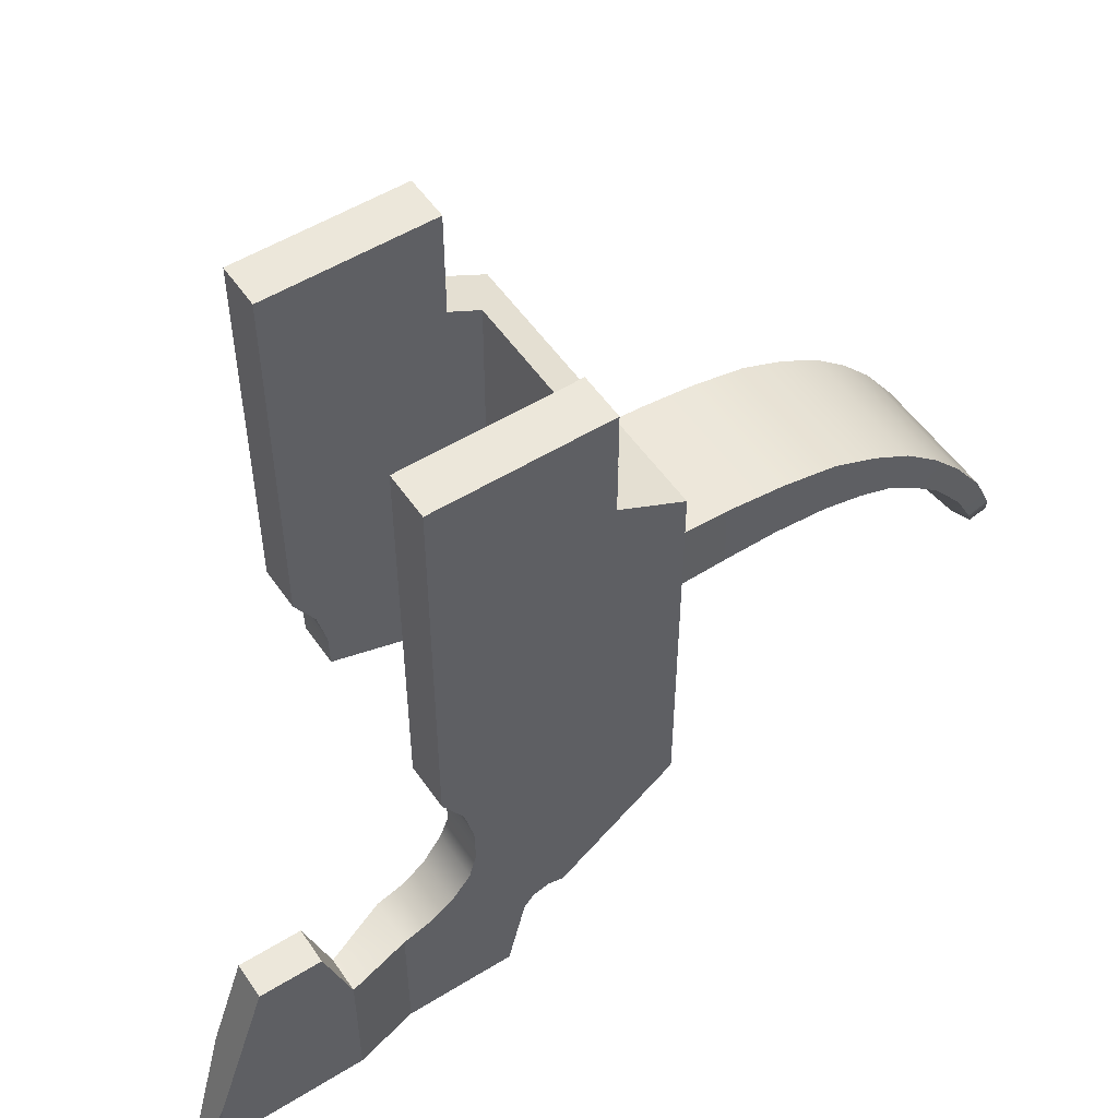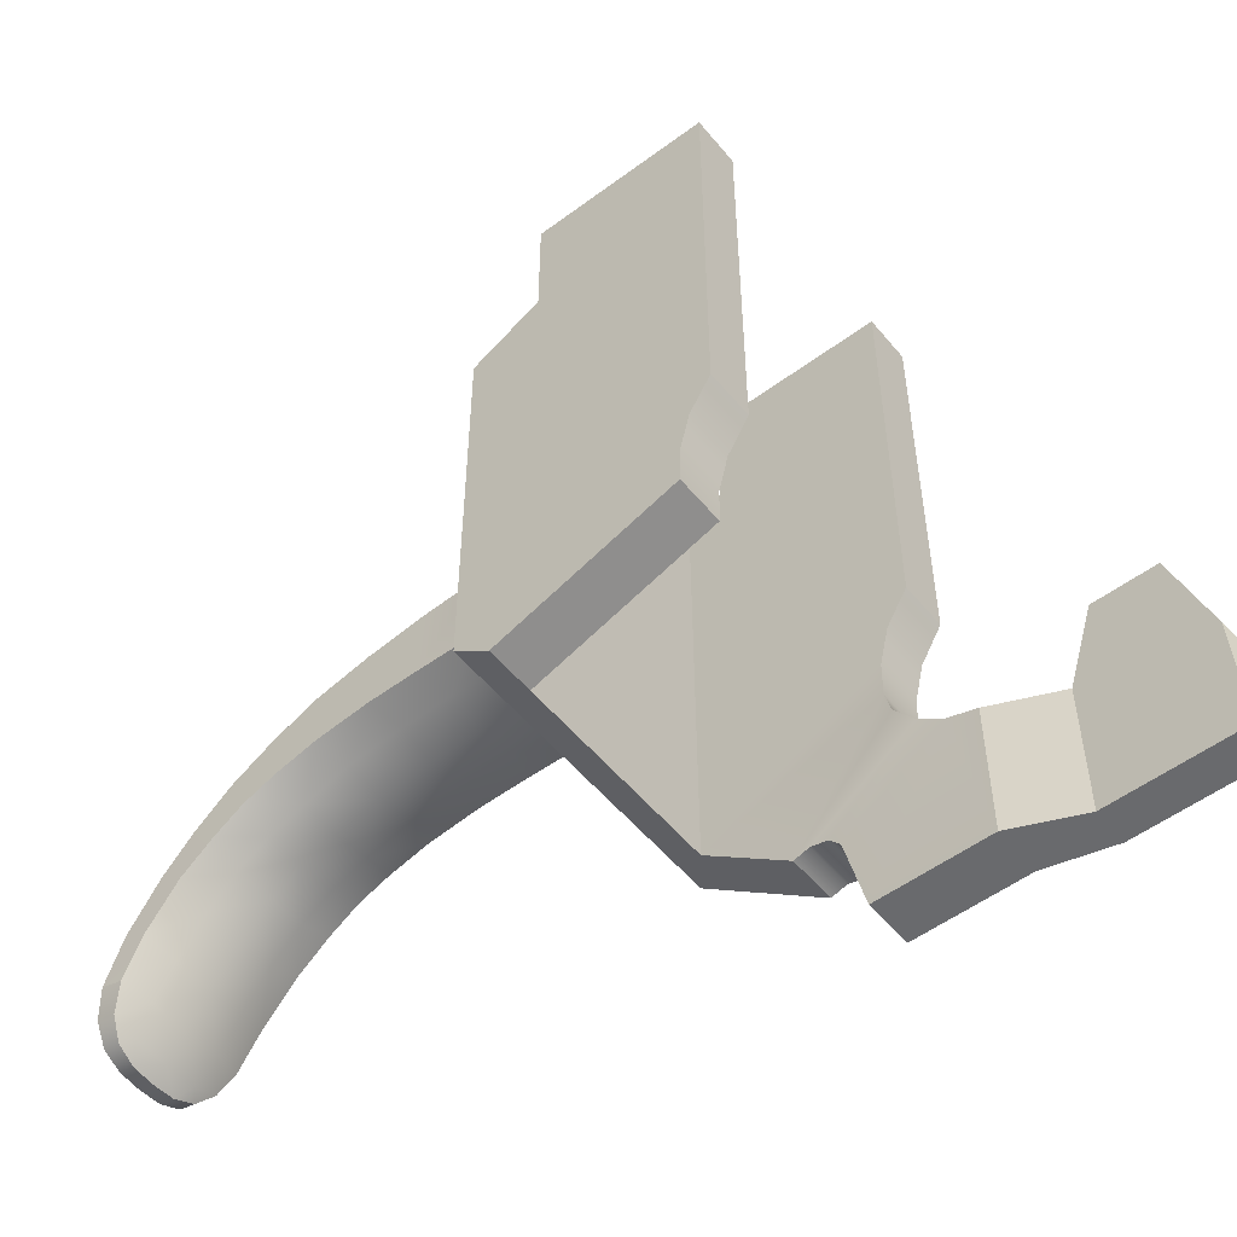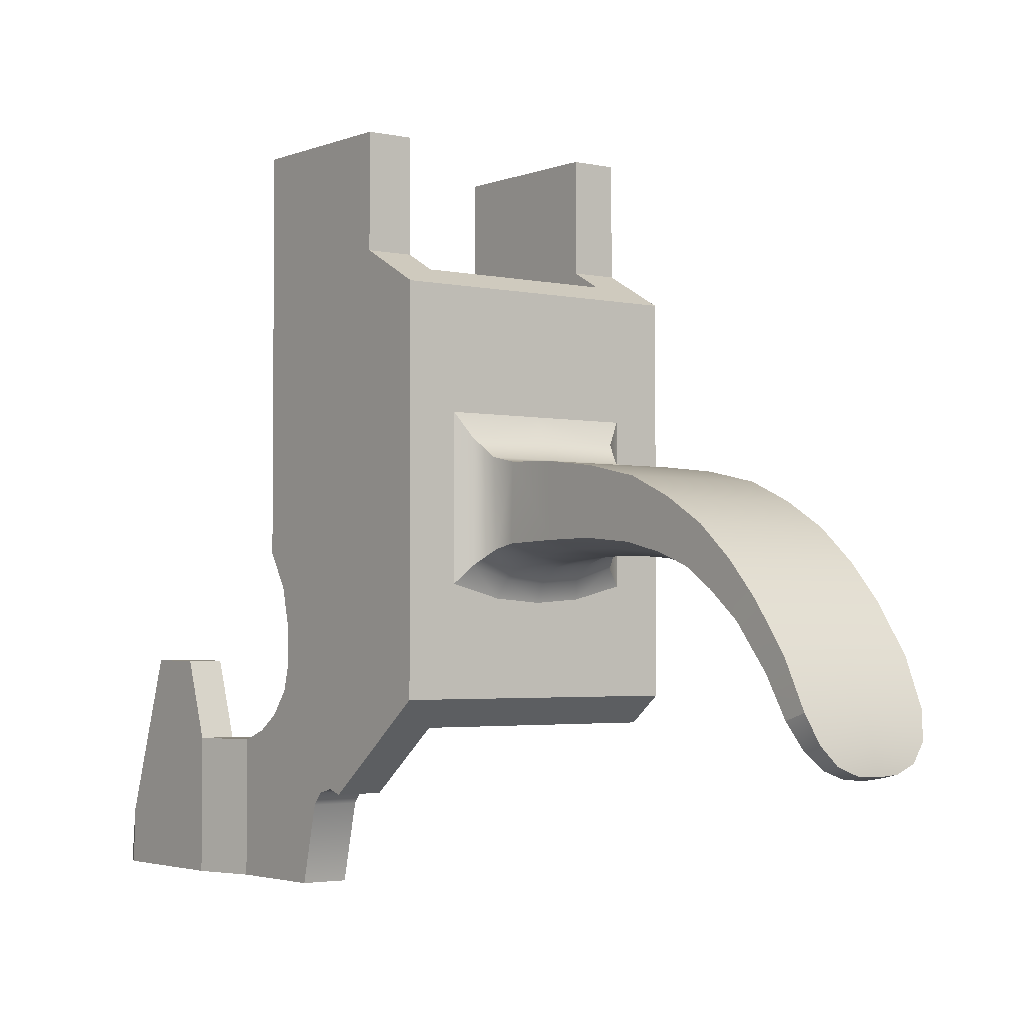
<metadata>
{"format":"obj","ext":"obj","renderer":"f3d","projection":"perspective","resolution":1024,"background":"white","views":[{"elev":52.9,"azim":56.5,"up":"+Y"},{"elev":-53.1,"azim":-51.5,"up":"+Y"},{"elev":-2.9,"azim":143.0,"up":"+Y"}]}
</metadata>
<code>
g trigger_saiga_9_LOD0
v 0.007224 -0.01915 0.01833
v 0.006597 -0.01915 0.01658
v 0.006597 -0.01324 0.01633
v 0.00807 -0.01915 0.01833
v 0.008441 -0.0163 0.01737
v 0.008441 -0.01915 0.01749
v 0.007619 -0.008198 0.002854
v 0.007619 -0.006312 0.00289
v 0.007619 -0.00982 -0.007975
v 0.007619 -0.01458 -0.001875
v 0.007619 -0.009586 0.003231
v 0.007619 -0.01082 0.004197
v 0.007619 -0.01435 -0.001096
v 0.007619 -0.01457 -0.0002247
v 0.007619 -0.0152 0.0003072
v 0.007619 -0.01164 0.00538
v 0.007619 -0.01915 0.001247
v 0.007619 -0.01915 0.006862
v 0.007619 -0.01216 0.006862
v 0.007619 -0.004335 0.00337
v 0.007619 -0.002534 0.004448
v 0.007619 0.01017 -0.007983
v 0.007619 0.01205 -0.004457
v 0.007619 0.0179 0.004448
v 0.007619 0.0179 -0.004457
v -0.00526 -0.01123 -0.006167
v -0.007667 -0.00982 -0.007975
v -0.007667 -0.01123 -0.006167
v -2.402e-05 -0.00982 -0.007975
v 0.005212 -0.01123 -0.006167
v 0.007619 -0.00982 -0.007975
v 0.007619 -0.01458 -0.001875
v 0.005212 -0.01458 -0.001875
v -0.007667 0.01017 -0.007983
v -2.402e-05 0.01017 -0.007983
v -0.00526 0.01111 -0.006217
v 0.005212 0.01111 -0.006217
v 0.007619 0.01017 -0.007983
v 0.007619 0.01205 -0.004457
v 0.005212 0.01205 -0.004457
v -0.007667 0.01205 -0.004457
v -0.00526 0.01205 -0.004457
v 0.001945 -0.004286 -0.02322
v 0.001945 -0.005368 -0.02485
v -2.402e-05 -0.004595 -0.02315
v -2.402e-05 -0.005643 -0.02472
v -0.001992 -0.005368 -0.02485
v -0.001992 -0.00691 -0.02644
v -2.402e-05 -0.007148 -0.02631
v -0.001992 -0.004423 -0.02322
v 0.001944 -0.00691 -0.02644
v 0.003597 -0.00615 -0.02651
v 0.003599 -0.004757 -0.02481
v 0.001927 -0.0089 -0.02786
v -2.402e-05 -0.009122 -0.02779
v 0.00189 -0.01066 -0.02892
v 0.003429 -0.01032 -0.02932
v 0.003544 -0.008356 -0.02826
v -2.402e-05 -0.01088 -0.02885
v -2.402e-05 -0.003912 -0.02133
v -0.001992 -0.003732 -0.02133
v 0.002991 -0.01154 -0.02992
v 0.001747 -0.01206 -0.0298
v 0.00221 -0.01238 -0.03026
v 0.001148 -0.01279 -0.0304
v -2.402e-05 -0.01218 -0.02973
v -2.402e-05 -0.01287 -0.03042
v -0.001937 -0.01066 -0.02892
v -0.001974 -0.0089 -0.02786
v -0.003476 -0.01032 -0.02932
v -0.003039 -0.01154 -0.02992
v -0.001795 -0.01206 -0.0298
v -0.003591 -0.008356 -0.02826
v -0.003645 -0.00615 -0.02651
v -0.002258 -0.01238 -0.03026
v -0.001195 -0.01279 -0.0304
v -0.003646 -0.004757 -0.02481
v -0.003646 -0.00376 -0.02328
v -0.003646 -0.003113 -0.02155
v -0.003646 -0.002581 -0.01933
v -0.001992 -0.002963 -0.01893
v -0.003646 -0.002308 -0.01644
v -0.001992 -0.00274 -0.01604
v -2.402e-05 -0.003057 -0.01604
v -2.402e-05 -0.00328 -0.01893
v -0.003646 -0.002316 -0.01374
v -0.001992 -0.002705 -0.01334
v -0.003648 -0.002397 -0.01064
v -0.001993 -0.002983 -0.01053
v -2.402e-05 -0.003021 -0.01334
v -2.402e-05 -0.003226 -0.0105
v 0.001945 -0.002983 -0.01053
v 0.001945 -0.002705 -0.01334
v 0.003601 -0.002397 -0.01064
v 0.003599 -0.002316 -0.01374
v 0.001945 -0.00274 -0.01604
v 0.003599 -0.002308 -0.01644
v -2.402e-05 -0.003455 -0.009389
v 0.00204 -0.003286 -0.009391
v 0.002125 -0.004054 -0.008341
v -2.402e-05 -0.004234 -0.008332
v 0.003646 -0.002641 -0.009514
v 0.004211 -0.003401 -0.008411
v -2.402e-05 -0.005158 -0.007977
v 0.002429 -0.004967 -0.007977
v 0.005035 -0.004288 -0.007978
v -0.002172 -0.004054 -0.008341
v -0.002476 -0.004967 -0.007977
v -0.004258 -0.003401 -0.008411
v -0.005082 -0.004288 -0.007978
v -0.003694 -0.002641 -0.009514
v -0.002087 -0.003286 -0.009391
v 0.003599 0.001368 -0.01363
v 0.003599 0.001 -0.01671
v 0.003599 -0.002316 -0.01374
v 0.003599 -0.002308 -0.01644
v 0.003601 0.0015 -0.01078
v 0.003601 -0.002397 -0.01064
v 0.003646 -0.002641 -0.009514
v 0.003762 0.001786 -0.009495
v 0.004257 0.002787 -0.008427
v 0.004211 -0.003401 -0.008411
v 0.005035 -0.004288 -0.007978
v 0.005037 0.004007 -0.007981
v 0.003599 0.0003775 -0.01966
v 0.003599 -0.002581 -0.01933
v 0.003599 -0.0006553 -0.02206
v 0.003599 -0.003113 -0.02155
v 0.003599 -0.001931 -0.02423
v 0.003599 -0.00376 -0.02328
v 0.003598 -0.003535 -0.02611
v 0.003599 -0.004757 -0.02481
v 0.003597 -0.00615 -0.02651
v 0.003592 -0.005298 -0.02772
v 0.003544 -0.008356 -0.02826
v 0.003544 -0.007675 -0.0294
v 0.003427 -0.009961 -0.03046
v 0.003429 -0.01032 -0.02932
v 0.003599 -0.0006553 -0.02206
v -2.402e-05 -0.0006553 -0.02206
v 0.003599 -0.001931 -0.02423
v -2.402e-05 -0.001931 -0.02423
v -0.003646 -0.001931 -0.02423
v -0.003645 -0.003535 -0.02611
v -2.402e-05 -0.003535 -0.02611
v -0.003646 -0.0006553 -0.02206
v 0.003598 -0.003535 -0.02611
v 0.003592 -0.005298 -0.02772
v -2.402e-05 -0.005298 -0.02772
v 0.003544 -0.007675 -0.0294
v -2.402e-05 -0.007675 -0.0294
v -2.402e-05 0.0003775 -0.01966
v -0.003646 0.0003775 -0.01966
v -2.402e-05 0.001 -0.01671
v -0.003646 0.001 -0.01671
v 0.003427 -0.009961 -0.03046
v -2.402e-05 -0.009961 -0.03046
v -0.003639 -0.005298 -0.02772
v 0.002987 -0.01129 -0.03091
v -2.402e-05 -0.01129 -0.03091
v -0.003591 -0.007675 -0.0294
v -0.003646 0.001368 -0.01363
v -2.402e-05 0.001368 -0.01363
v 0.003599 0.001368 -0.01363
v -2.402e-05 0.0015 -0.01078
v 0.003601 0.0015 -0.01078
v 0.003599 0.001 -0.01671
v -0.003035 -0.01129 -0.03091
v -0.002257 -0.01218 -0.03113
v -2.402e-05 -0.01225 -0.03114
v -0.001195 -0.01261 -0.0312
v -2.402e-05 -0.01269 -0.03122
v 0.001148 -0.01261 -0.0312
v 0.002209 -0.01218 -0.03113
v -0.003648 0.0015 -0.01078
v -2.402e-05 0.001779 -0.009516
v -0.003809 0.001786 -0.009495
v -2.402e-05 0.002796 -0.008424
v 0.003762 0.001786 -0.009495
v 0.004257 0.002787 -0.008427
v -2.402e-05 0.004007 -0.007981
v 0.005037 0.004007 -0.007981
v -0.004304 0.002787 -0.008427
v -0.005084 0.004007 -0.007981
v 0.007619 -0.01915 0.006862
v 0.008441 -0.01915 0.01008
v 0.007619 -0.01216 0.006862
v 0.008441 -0.01216 0.01008
v 0.007619 -0.002534 0.004448
v 0.007619 -0.004335 0.00337
v 0.005212 -0.002534 0.004448
v 0.005212 -0.004335 0.00337
v 0.007619 -0.006312 0.00289
v 0.005212 -0.006312 0.00289
v 0.007619 -0.008198 0.002854
v 0.005212 -0.008198 0.002854
v 0.007619 -0.009586 0.003231
v 0.005078 -0.009586 0.003231
v 0.005143 -0.01082 0.004197
v 0.007619 -0.01082 0.004197
v 0.005212 -0.01164 0.00538
v 0.007619 -0.01164 0.00538
v 0.007619 -0.01216 0.006862
v 0.005212 -0.01216 0.006862
v 0.006597 -0.01216 0.01008
v 0.008441 -0.01216 0.01008
v -0.007667 0.0179 0.004448
v -0.00526 0.0179 0.004448
v -0.007667 -0.002534 0.004448
v -0.00526 -0.002534 0.004448
v 0.006597 -0.008101 0.01459
v 0.008441 -0.008101 0.01459
v 0.006597 -0.01324 0.01633
v 0.008441 -0.0163 0.01737
v 0.007224 -0.01915 0.01833
v 0.00807 -0.01915 0.01833
v 0.006597 -0.01915 0.01658
v 0.007224 -0.01915 0.01833
v 0.008441 -0.01915 0.01749
v 0.00807 -0.01915 0.01833
v 0.008441 -0.01915 0.01008
v 0.006597 -0.01915 0.01008
v 0.007619 -0.01915 0.006862
v 0.005212 -0.01915 0.006862
v 0.005212 -0.01915 0.001247
v 0.007619 -0.01915 0.001247
v -0.007667 0.01017 -0.007983
v -0.007667 -0.002534 0.004448
v -0.007667 -0.00982 -0.007975
v -0.007667 0.01205 -0.004457
v -0.007667 0.0179 0.004448
v -0.007667 0.0179 -0.004457
v -0.007667 -0.004335 0.00337
v -0.007667 -0.006312 0.00289
v -0.007667 -0.01123 -0.006167
v -0.007667 -0.008198 0.002854
v -0.003646 0.001 -0.01671
v -0.003646 -0.002308 -0.01644
v -0.003646 0.0003775 -0.01966
v -0.003646 -0.002581 -0.01933
v -0.003646 -0.002316 -0.01374
v -0.003646 0.001368 -0.01363
v -0.003648 0.0015 -0.01078
v -0.003648 -0.002397 -0.01064
v -0.003694 -0.002641 -0.009514
v -0.003809 0.001786 -0.009495
v -0.004304 0.002787 -0.008427
v -0.004258 -0.003401 -0.008411
v -0.005082 -0.004288 -0.007978
v -0.005084 0.004007 -0.007981
v -0.003646 -0.0006553 -0.02206
v -0.003646 -0.003113 -0.02155
v -0.003646 -0.001931 -0.02423
v -0.003646 -0.00376 -0.02328
v -0.003645 -0.003535 -0.02611
v -0.003646 -0.004757 -0.02481
v -0.003645 -0.00615 -0.02651
v -0.003639 -0.005298 -0.02772
v -0.003591 -0.008356 -0.02826
v -0.003591 -0.007675 -0.0294
v -0.003475 -0.009961 -0.03046
v -0.003476 -0.01032 -0.02932
v -0.007667 0.01017 -0.007983
v -0.005084 0.004007 -0.007981
v -2.402e-05 0.01017 -0.007983
v -2.402e-05 0.004007 -0.007981
v -0.005082 -0.004288 -0.007978
v -0.007667 -0.00982 -0.007975
v -2.402e-05 -0.00982 -0.007975
v -0.002476 -0.004967 -0.007977
v -2.402e-05 -0.005158 -0.007977
v 0.002429 -0.004967 -0.007977
v 0.005035 -0.004288 -0.007978
v 0.007619 -0.00982 -0.007975
v 0.007619 0.01017 -0.007983
v 0.005037 0.004007 -0.007981
v -0.00526 0.01111 -0.006217
v 0.005212 0.01111 -0.006217
v -0.00526 -0.01123 -0.006167
v 0.005212 -0.01123 -0.006167
v 0.002987 -0.01129 -0.03091
v 0.002991 -0.01154 -0.02992
v 0.003427 -0.009961 -0.03046
v 0.003429 -0.01032 -0.02932
v 0.00221 -0.01238 -0.03026
v 0.002209 -0.01218 -0.03113
v 0.001148 -0.01279 -0.0304
v 0.001148 -0.01261 -0.0312
v -2.402e-05 -0.01269 -0.03122
v -2.402e-05 -0.01287 -0.03042
v -0.001195 -0.01279 -0.0304
v -0.001195 -0.01261 -0.0312
v -0.002257 -0.01218 -0.03113
v -0.002258 -0.01238 -0.03026
v -0.003035 -0.01129 -0.03091
v -0.003039 -0.01154 -0.02992
v -0.003475 -0.009961 -0.03046
v -0.003476 -0.01032 -0.02932
v -0.007667 0.01205 -0.004457
v -0.00526 0.01205 -0.004457
v -0.007667 0.0179 -0.004457
v -0.00526 0.0179 -0.004457
v -0.00526 -0.01123 -0.006167
v -0.007667 -0.01123 -0.006167
v -0.00526 -0.008198 0.002854
v -0.007667 -0.008198 0.002854
v 0.005212 -0.01123 -0.006167
v 0.005212 -0.008198 0.002854
v 0.005212 -0.01458 -0.001875
v 0.005078 -0.009586 0.003231
v 0.005143 -0.01082 0.004197
v 0.005212 -0.01435 -0.001096
v 0.005212 -0.01457 -0.0002247
v 0.005212 -0.0152 0.0003072
v 0.005212 -0.01164 0.00538
v 0.005212 -0.01915 0.001247
v 0.005212 -0.006312 0.00289
v 0.005212 -0.004335 0.00337
v 0.005212 -0.002534 0.004448
v 0.005212 -0.01915 0.006862
v 0.005212 -0.01216 0.006862
v 0.005212 0.01111 -0.006217
v 0.005212 0.01205 -0.004457
v 0.005212 0.0179 0.004448
v 0.005212 0.0179 -0.004457
v 0.006597 -0.01915 0.01658
v 0.006597 -0.01915 0.01008
v 0.006597 -0.01324 0.01633
v 0.006597 -0.01216 0.01008
v 0.006597 -0.008101 0.01459
v 0.006597 -0.008101 0.01142
v 0.007619 0.0179 0.004448
v 0.007619 -0.002534 0.004448
v 0.005212 0.0179 0.004448
v 0.005212 -0.002534 0.004448
v -0.00526 -0.006312 0.00289
v -0.00526 -0.01123 -0.006167
v -0.00526 -0.008198 0.002854
v -0.00526 -0.004335 0.00337
v -0.00526 -0.002534 0.004448
v -0.00526 0.01111 -0.006217
v -0.00526 0.01205 -0.004457
v -0.00526 0.0179 0.004448
v -0.00526 0.0179 -0.004457
v 0.005212 -0.01216 0.006862
v 0.006597 -0.01216 0.01008
v 0.005212 -0.01915 0.006862
v 0.006597 -0.01915 0.01008
v 0.007619 0.0179 -0.004457
v 0.007619 0.0179 0.004448
v 0.005212 0.0179 -0.004457
v 0.005212 0.0179 0.004448
v 0.007619 -0.01457 -0.0002247
v 0.007619 -0.01435 -0.001096
v 0.005212 -0.01457 -0.0002247
v 0.005212 -0.01435 -0.001096
v 0.007619 -0.01458 -0.001875
v 0.005212 -0.01458 -0.001875
v 0.005212 -0.0152 0.0003072
v 0.007619 -0.0152 0.0003072
v 0.007619 -0.01915 0.001247
v 0.005212 -0.01915 0.001247
v 0.003599 -0.00376 -0.02328
v 0.003599 -0.003113 -0.02155
v 0.001945 -0.003595 -0.02133
v 0.001945 -0.002963 -0.01893
v 0.003599 -0.002581 -0.01933
v 0.008441 -0.01915 0.01008
v 0.008441 -0.01915 0.01749
v 0.008441 -0.01216 0.01008
v 0.008441 -0.0163 0.01737
v 0.008441 -0.008101 0.01142
v 0.008441 -0.008101 0.01459
v -0.007667 -0.004335 0.00337
v -0.00526 -0.004335 0.00337
v -0.007667 -0.006312 0.00289
v -0.00526 -0.006312 0.00289
v -0.007667 -0.008198 0.002854
v -0.00526 -0.008198 0.002854
v -0.00526 -0.002534 0.004448
v -0.007667 -0.002534 0.004448
v 0.006597 -0.008101 0.01142
v 0.006597 -0.01216 0.01008
v 0.008441 -0.008101 0.01142
v 0.008441 -0.01216 0.01008
v 0.003599 0.0003775 -0.01966
v -0.007667 0.0179 -0.004457
v -0.00526 0.0179 -0.004457
v -0.007667 0.0179 0.004448
v -0.00526 0.0179 0.004448
v 0.006597 -0.008101 0.01459
v 0.006597 -0.008101 0.01142
v 0.008441 -0.008101 0.01459
v 0.008441 -0.008101 0.01142
v -0.003475 -0.009961 -0.03046
v 0.007619 0.01205 -0.004457
v 0.007619 0.0179 -0.004457
v 0.005212 0.01205 -0.004457
v 0.005212 0.0179 -0.004457
g trigger_saiga_9_LOD0_0
f 3 2 1
f 6 5 4
f 9 8 7
f 7 10 9
f 10 7 11
f 11 12 10
f 12 13 10
f 14 13 12
f 15 14 12
f 16 15 12
f 17 15 16
f 16 18 17
f 18 16 19
f 8 9 20
f 20 9 21
f 9 22 21
f 22 23 21
f 24 21 23
f 25 24 23
f 28 27 26
f 26 27 29
f 29 30 26
f 30 29 31
f 32 30 31
f 30 32 33
f 36 35 34
f 35 36 37
f 37 38 35
f 37 39 38
f 39 37 40
f 41 36 34
f 36 41 42
f 45 44 43
f 44 45 46
f 45 47 46
f 48 46 47
f 46 48 49
f 47 45 50
f 46 51 44
f 51 46 49
f 52 44 51
f 44 52 53
f 53 43 44
f 49 54 51
f 54 49 55
f 55 56 54
f 57 54 56
f 54 57 58
f 51 58 52
f 58 51 54
f 56 55 59
f 60 50 45
f 50 60 61
f 56 62 57
f 62 56 63
f 59 63 56
f 63 64 62
f 64 63 65
f 63 59 66
f 66 65 63
f 65 66 67
f 55 68 59
f 68 55 69
f 69 70 68
f 71 68 70
f 68 71 72
f 72 59 68
f 59 72 66
f 70 69 73
f 48 73 69
f 69 49 48
f 49 69 55
f 73 48 74
f 75 72 71
f 72 75 76
f 76 66 72
f 66 76 67
f 47 74 48
f 74 47 77
f 50 77 47
f 77 50 78
f 61 78 50
f 78 61 79
f 61 80 79
f 80 61 81
f 81 82 80
f 82 81 83
f 81 84 83
f 84 81 85
f 61 85 81
f 83 86 82
f 86 83 87
f 87 88 86
f 88 87 89
f 90 89 87
f 83 90 87
f 90 83 84
f 89 90 91
f 90 92 91
f 92 90 93
f 93 94 92
f 94 93 95
f 96 95 93
f 90 96 93
f 96 90 84
f 95 96 97
f 92 98 91
f 98 89 91
f 98 92 99
f 100 98 99
f 98 100 101
f 102 100 99
f 92 102 99
f 102 92 94
f 100 102 103
f 100 104 101
f 104 100 105
f 103 105 100
f 105 103 106
f 104 107 101
f 107 98 101
f 107 104 108
f 108 109 107
f 109 108 110
f 111 107 109
f 107 111 112
f 98 107 112
f 89 98 112
f 111 89 112
f 89 111 88
f 115 114 113
f 114 115 116
f 117 115 113
f 115 117 118
f 117 119 118
f 119 117 120
f 121 119 120
f 119 121 122
f 121 123 122
f 123 121 124
f 116 125 114
f 125 116 126
f 126 127 125
f 127 126 128
f 128 129 127
f 129 128 130
f 130 131 129
f 131 130 132
f 133 131 132
f 131 133 134
f 135 134 133
f 134 135 136
f 135 137 136
f 137 135 138
f 141 140 139
f 140 141 142
f 143 140 142
f 142 144 143
f 144 142 145
f 140 143 146
f 147 142 141
f 142 147 145
f 148 145 147
f 145 148 149
f 150 149 148
f 149 150 151
f 146 152 140
f 152 139 140
f 152 146 153
f 153 154 152
f 154 153 155
f 156 151 150
f 151 156 157
f 145 158 144
f 158 145 149
f 159 157 156
f 157 159 160
f 149 161 158
f 161 149 151
f 162 154 155
f 154 162 163
f 164 154 163
f 165 164 163
f 162 165 163
f 164 165 166
f 154 164 167
f 168 157 160
f 160 169 168
f 169 160 170
f 170 171 169
f 171 170 172
f 170 173 172
f 173 170 174
f 160 174 170
f 174 160 159
f 165 162 175
f 175 176 165
f 176 166 165
f 176 175 177
f 177 178 176
f 178 179 176
f 166 176 179
f 179 178 180
f 181 180 178
f 180 181 182
f 178 177 183
f 183 181 178
f 181 183 184
f 187 186 185
f 186 187 188
f 191 190 189
f 190 191 192
f 192 193 190
f 193 192 194
f 194 195 193
f 195 194 196
f 196 197 195
f 197 196 198
f 199 197 198
f 197 199 200
f 201 200 199
f 200 201 202
f 201 203 202
f 203 201 204
f 205 203 204
f 203 205 206
f 209 208 207
f 208 209 210
f 213 212 211
f 212 213 214
f 215 214 213
f 214 215 216
f 219 218 217
f 218 219 220
f 217 221 219
f 221 217 222
f 222 223 221
f 223 222 224
f 225 223 224
f 223 225 226
f 229 228 227
f 230 227 228
f 231 230 228
f 232 230 231
f 229 233 228
f 234 233 229
f 235 234 229
f 234 235 236
f 239 238 237
f 238 239 240
f 241 237 238
f 237 241 242
f 241 243 242
f 243 241 244
f 245 243 244
f 243 245 246
f 245 247 246
f 247 245 248
f 249 247 248
f 247 249 250
f 251 240 239
f 240 251 252
f 253 252 251
f 252 253 254
f 255 254 253
f 254 255 256
f 255 257 256
f 257 255 258
f 258 259 257
f 259 258 260
f 261 259 260
f 259 261 262
f 265 264 263
f 264 265 266
f 267 263 264
f 263 267 268
f 268 267 269
f 270 269 267
f 271 269 270
f 271 272 269
f 272 273 269
f 274 269 273
f 273 275 274
f 275 273 276
f 276 265 275
f 265 276 266
f 279 278 277
f 278 279 280
f 283 282 281
f 282 283 284
f 285 281 282
f 281 285 286
f 287 286 285
f 286 287 288
f 287 289 288
f 289 287 290
f 291 289 290
f 289 291 292
f 291 293 292
f 293 291 294
f 294 295 293
f 295 294 296
f 296 297 295
f 297 296 298
f 301 300 299
f 300 301 302
f 305 304 303
f 304 305 306
f 309 308 307
f 308 309 310
f 310 309 311
f 309 312 311
f 313 311 312
f 314 311 313
f 315 311 314
f 316 315 314
f 308 317 307
f 317 318 307
f 318 319 307
f 320 315 316
f 315 320 321
f 307 319 322
f 323 322 319
f 324 323 319
f 325 323 324
f 328 327 326
f 327 328 329
f 330 329 328
f 329 330 331
f 334 333 332
f 333 334 335
f 338 337 336
f 336 337 339
f 340 339 337
f 337 341 340
f 342 340 341
f 343 340 342
f 344 343 342
f 347 346 345
f 346 347 348
f 351 350 349
f 350 351 352
f 355 354 353
f 354 355 356
f 356 357 354
f 357 356 358
f 353 359 355
f 359 353 360
f 361 359 360
f 359 361 362
f 43 53 363
f 364 43 363
f 43 364 365
f 60 43 365
f 365 85 60
f 85 365 366
f 43 60 45
f 85 61 60
f 366 84 85
f 84 366 96
f 366 97 96
f 97 366 367
f 365 367 366
f 367 365 364
f 370 369 368
f 369 370 371
f 372 371 370
f 371 372 373
f 376 375 374
f 375 376 377
f 378 377 376
f 377 378 379
f 380 374 375
f 374 380 381
f 384 383 382
f 383 384 385
f 139 152 386
f 154 386 152
f 386 154 167
f 389 388 387
f 388 389 390
f 393 392 391
f 392 393 394
f 157 168 395
f 395 151 157
f 151 395 161
f 398 397 396
f 397 398 399

</code>
